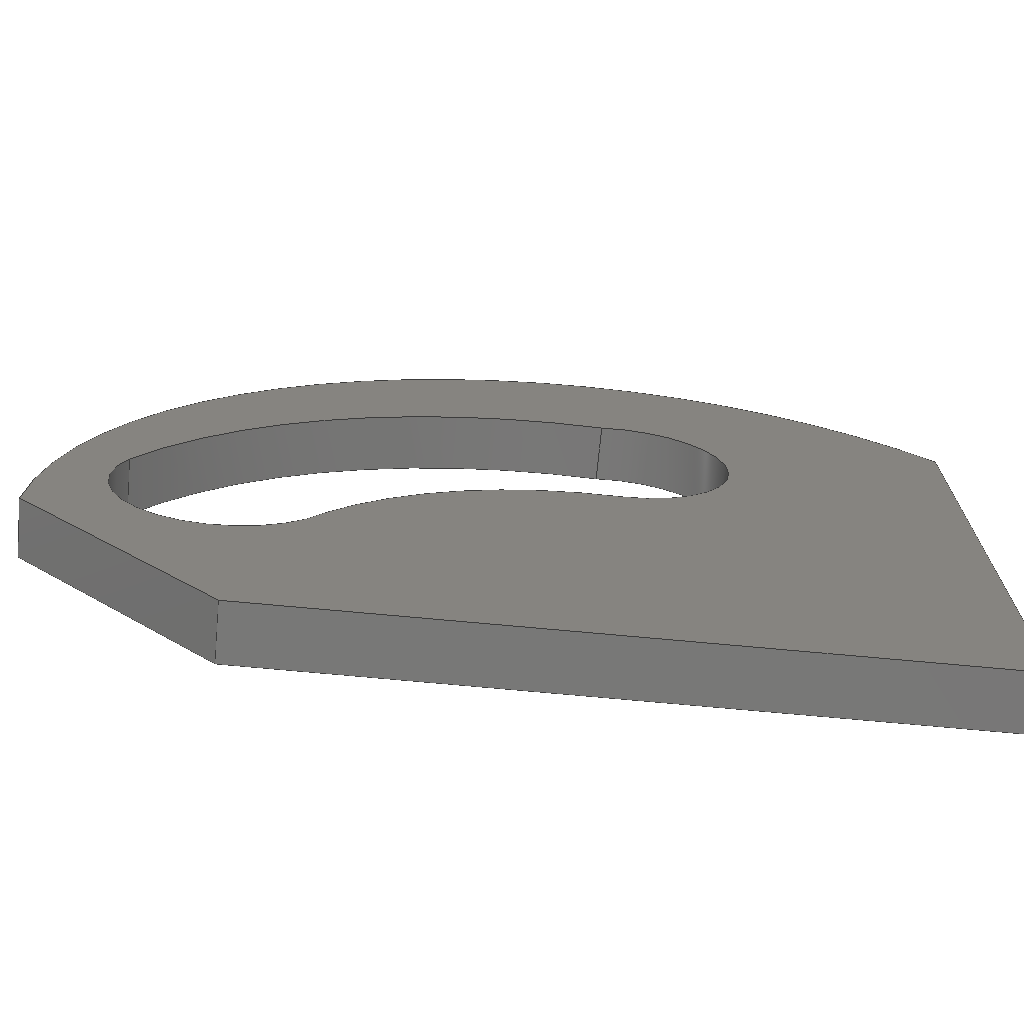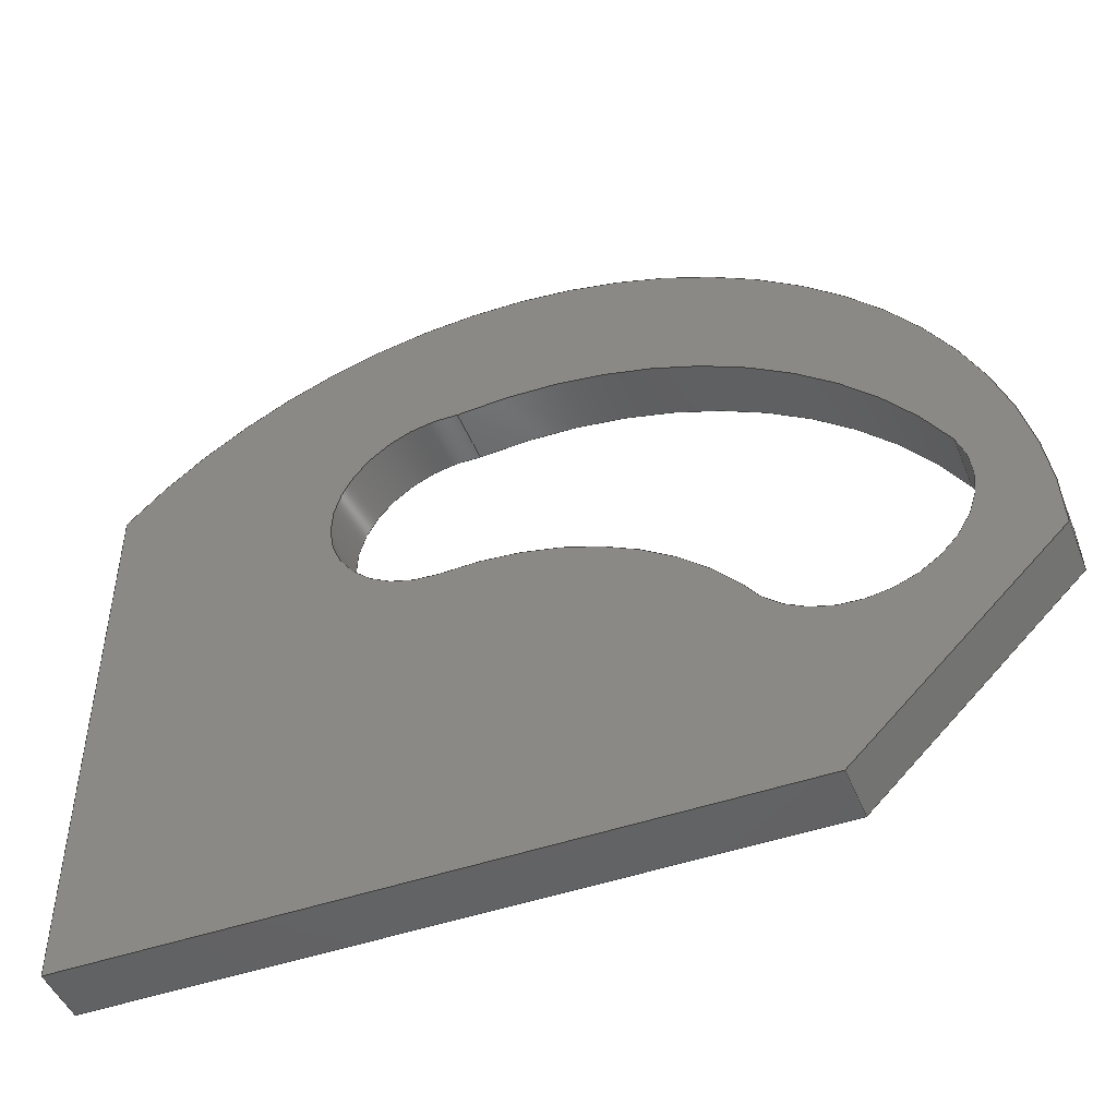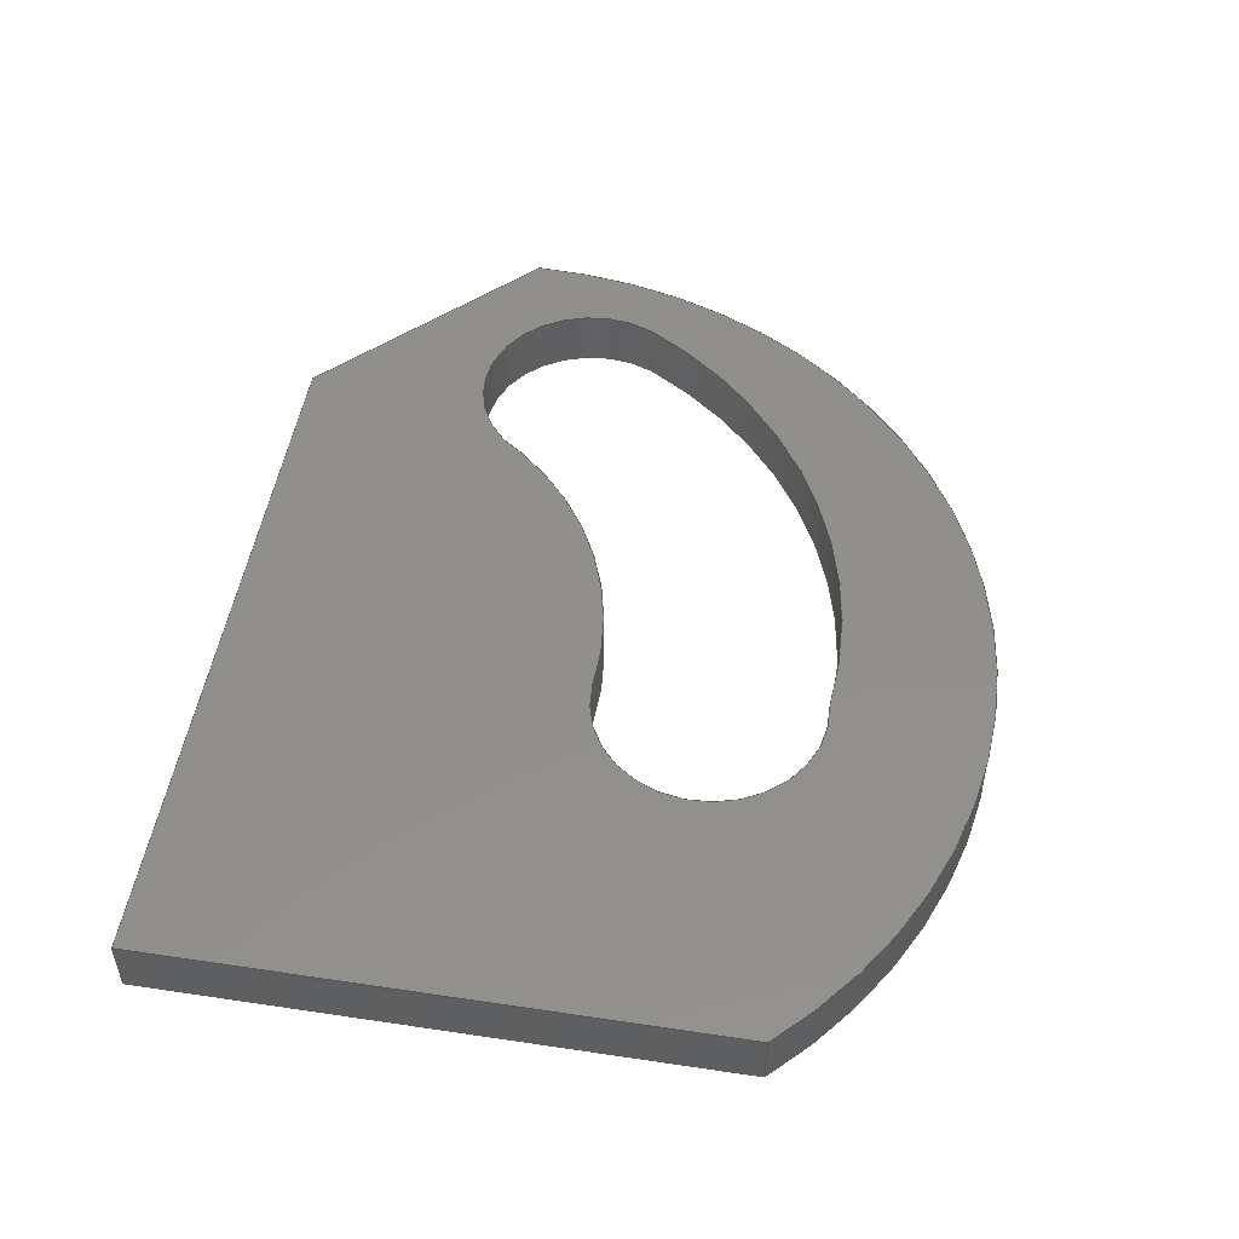
<metadata>
{"format":"step","ext":"step","renderer":"f3d","projection":"perspective","resolution":1024,"background":"white","views":[{"elev":-70.4,"azim":174.6,"up":"+Z"},{"elev":-47.1,"azim":21.4,"up":"+Z"},{"elev":50.3,"azim":-80.7,"up":"+Y"}]}
</metadata>
<code>
ISO-10303-21;
DATA;
#1=MECHANICAL_DESIGN_GEOMETRIC_PRESENTATION_REPRESENTATION('',(#4),#320);
#2=SHAPE_REPRESENTATION_RELATIONSHIP('SRR','None',#327,#3);
#3=ADVANCED_BREP_SHAPE_REPRESENTATION('',(#5),#319);
#4=STYLED_ITEM('',(#336),#5);
#5=MANIFOLD_SOLID_BREP('Body1',#176);
#6=FACE_BOUND('',#32,.T.);
#7=FACE_BOUND('',#34,.T.);
#8=PLANE('',#202);
#9=PLANE('',#206);
#10=PLANE('',#207);
#11=PLANE('',#208);
#12=PLANE('',#209);
#13=FACE_OUTER_BOUND('',#23,.T.);
#14=FACE_OUTER_BOUND('',#24,.T.);
#15=FACE_OUTER_BOUND('',#25,.T.);
#16=FACE_OUTER_BOUND('',#26,.T.);
#17=FACE_OUTER_BOUND('',#27,.T.);
#18=FACE_OUTER_BOUND('',#28,.T.);
#19=FACE_OUTER_BOUND('',#29,.T.);
#20=FACE_OUTER_BOUND('',#30,.T.);
#21=FACE_OUTER_BOUND('',#31,.T.);
#22=FACE_OUTER_BOUND('',#33,.T.);
#23=EDGE_LOOP('',(#113,#114,#115,#116));
#24=EDGE_LOOP('',(#117,#118,#119,#120));
#25=EDGE_LOOP('',(#121,#122,#123,#124));
#26=EDGE_LOOP('',(#125,#126,#127,#128));
#27=EDGE_LOOP('',(#129,#130,#131,#132));
#28=EDGE_LOOP('',(#133,#134,#135,#136));
#29=EDGE_LOOP('',(#137,#138,#139,#140));
#30=EDGE_LOOP('',(#141,#142,#143,#144));
#31=EDGE_LOOP('',(#145,#146,#147,#148));
#32=EDGE_LOOP('',(#149,#150,#151,#152));
#33=EDGE_LOOP('',(#153,#154,#155,#156));
#34=EDGE_LOOP('',(#157,#158,#159,#160));
#35=LINE('',#272,#49);
#36=LINE('',#275,#50);
#37=LINE('',#281,#51);
#38=LINE('',#287,#52);
#39=LINE('',#294,#53);
#40=LINE('',#296,#54);
#41=LINE('',#298,#55);
#42=LINE('',#299,#56);
#43=LINE('',#305,#57);
#44=LINE('',#308,#58);
#45=LINE('',#310,#59);
#46=LINE('',#311,#60);
#47=LINE('',#313,#61);
#48=LINE('',#314,#62);
#49=VECTOR('',#216,1);
#50=VECTOR('',#219,1);
#51=VECTOR('',#226,1);
#52=VECTOR('',#233,1);
#53=VECTOR('',#242,1);
#54=VECTOR('',#243,1);
#55=VECTOR('',#244,1);
#56=VECTOR('',#245,1);
#57=VECTOR('',#252,1);
#58=VECTOR('',#255,1);
#59=VECTOR('',#256,1);
#60=VECTOR('',#257,1);
#61=VECTOR('',#260,1);
#62=VECTOR('',#261,1);
#63=CIRCLE('',#191,3.445);
#64=CIRCLE('',#192,3.445);
#65=CIRCLE('',#194,0.81);
#66=CIRCLE('',#195,0.81);
#67=CIRCLE('',#197,2.359);
#68=CIRCLE('',#198,2.359);
#69=CIRCLE('',#200,0.81);
#70=CIRCLE('',#201,0.81);
#71=CIRCLE('',#204,3.816);
#72=CIRCLE('',#205,3.816);
#73=VERTEX_POINT('',#268);
#74=VERTEX_POINT('',#269);
#75=VERTEX_POINT('',#271);
#76=VERTEX_POINT('',#273);
#77=VERTEX_POINT('',#277);
#78=VERTEX_POINT('',#279);
#79=VERTEX_POINT('',#283);
#80=VERTEX_POINT('',#285);
#81=VERTEX_POINT('',#292);
#82=VERTEX_POINT('',#293);
#83=VERTEX_POINT('',#295);
#84=VERTEX_POINT('',#297);
#85=VERTEX_POINT('',#301);
#86=VERTEX_POINT('',#303);
#87=VERTEX_POINT('',#307);
#88=VERTEX_POINT('',#309);
#89=EDGE_CURVE('',#73,#74,#63,.T.);
#90=EDGE_CURVE('',#74,#75,#35,.T.);
#91=EDGE_CURVE('',#76,#75,#64,.T.);
#92=EDGE_CURVE('',#73,#76,#36,.T.);
#93=EDGE_CURVE('',#77,#73,#65,.T.);
#94=EDGE_CURVE('',#78,#76,#66,.T.);
#95=EDGE_CURVE('',#77,#78,#37,.T.);
#96=EDGE_CURVE('',#79,#77,#67,.T.);
#97=EDGE_CURVE('',#80,#78,#68,.T.);
#98=EDGE_CURVE('',#79,#80,#38,.T.);
#99=EDGE_CURVE('',#74,#79,#69,.T.);
#100=EDGE_CURVE('',#75,#80,#70,.T.);
#101=EDGE_CURVE('',#81,#82,#39,.T.);
#102=EDGE_CURVE('',#81,#83,#40,.T.);
#103=EDGE_CURVE('',#84,#83,#41,.T.);
#104=EDGE_CURVE('',#82,#84,#42,.T.);
#105=EDGE_CURVE('',#85,#82,#71,.T.);
#106=EDGE_CURVE('',#86,#84,#72,.T.);
#107=EDGE_CURVE('',#85,#86,#43,.T.);
#108=EDGE_CURVE('',#87,#85,#44,.T.);
#109=EDGE_CURVE('',#88,#86,#45,.T.);
#110=EDGE_CURVE('',#87,#88,#46,.T.);
#111=EDGE_CURVE('',#81,#87,#47,.T.);
#112=EDGE_CURVE('',#83,#88,#48,.T.);
#113=ORIENTED_EDGE('',*,*,#89,.T.);
#114=ORIENTED_EDGE('',*,*,#90,.T.);
#115=ORIENTED_EDGE('',*,*,#91,.F.);
#116=ORIENTED_EDGE('',*,*,#92,.F.);
#117=ORIENTED_EDGE('',*,*,#93,.T.);
#118=ORIENTED_EDGE('',*,*,#92,.T.);
#119=ORIENTED_EDGE('',*,*,#94,.F.);
#120=ORIENTED_EDGE('',*,*,#95,.F.);
#121=ORIENTED_EDGE('',*,*,#96,.T.);
#122=ORIENTED_EDGE('',*,*,#95,.T.);
#123=ORIENTED_EDGE('',*,*,#97,.F.);
#124=ORIENTED_EDGE('',*,*,#98,.F.);
#125=ORIENTED_EDGE('',*,*,#99,.T.);
#126=ORIENTED_EDGE('',*,*,#98,.T.);
#127=ORIENTED_EDGE('',*,*,#100,.F.);
#128=ORIENTED_EDGE('',*,*,#90,.F.);
#129=ORIENTED_EDGE('',*,*,#101,.F.);
#130=ORIENTED_EDGE('',*,*,#102,.T.);
#131=ORIENTED_EDGE('',*,*,#103,.F.);
#132=ORIENTED_EDGE('',*,*,#104,.F.);
#133=ORIENTED_EDGE('',*,*,#105,.T.);
#134=ORIENTED_EDGE('',*,*,#104,.T.);
#135=ORIENTED_EDGE('',*,*,#106,.F.);
#136=ORIENTED_EDGE('',*,*,#107,.F.);
#137=ORIENTED_EDGE('',*,*,#108,.T.);
#138=ORIENTED_EDGE('',*,*,#107,.T.);
#139=ORIENTED_EDGE('',*,*,#109,.F.);
#140=ORIENTED_EDGE('',*,*,#110,.F.);
#141=ORIENTED_EDGE('',*,*,#111,.T.);
#142=ORIENTED_EDGE('',*,*,#110,.T.);
#143=ORIENTED_EDGE('',*,*,#112,.F.);
#144=ORIENTED_EDGE('',*,*,#102,.F.);
#145=ORIENTED_EDGE('',*,*,#112,.T.);
#146=ORIENTED_EDGE('',*,*,#109,.T.);
#147=ORIENTED_EDGE('',*,*,#106,.T.);
#148=ORIENTED_EDGE('',*,*,#103,.T.);
#149=ORIENTED_EDGE('',*,*,#100,.T.);
#150=ORIENTED_EDGE('',*,*,#97,.T.);
#151=ORIENTED_EDGE('',*,*,#94,.T.);
#152=ORIENTED_EDGE('',*,*,#91,.T.);
#153=ORIENTED_EDGE('',*,*,#111,.F.);
#154=ORIENTED_EDGE('',*,*,#101,.T.);
#155=ORIENTED_EDGE('',*,*,#105,.F.);
#156=ORIENTED_EDGE('',*,*,#108,.F.);
#157=ORIENTED_EDGE('',*,*,#99,.F.);
#158=ORIENTED_EDGE('',*,*,#89,.F.);
#159=ORIENTED_EDGE('',*,*,#93,.F.);
#160=ORIENTED_EDGE('',*,*,#96,.F.);
#161=CYLINDRICAL_SURFACE('',#190,3.445);
#162=CYLINDRICAL_SURFACE('',#193,0.81);
#163=CYLINDRICAL_SURFACE('',#196,2.359);
#164=CYLINDRICAL_SURFACE('',#199,0.81);
#165=CYLINDRICAL_SURFACE('',#203,3.816);
#166=ADVANCED_FACE('',(#13),#161,.F.);
#167=ADVANCED_FACE('',(#14),#162,.F.);
#168=ADVANCED_FACE('',(#15),#163,.T.);
#169=ADVANCED_FACE('',(#16),#164,.F.);
#170=ADVANCED_FACE('',(#17),#8,.T.);
#171=ADVANCED_FACE('',(#18),#165,.T.);
#172=ADVANCED_FACE('',(#19),#9,.T.);
#173=ADVANCED_FACE('',(#20),#10,.T.);
#174=ADVANCED_FACE('',(#21,#6),#11,.T.);
#175=ADVANCED_FACE('',(#22,#7),#12,.F.);
#176=CLOSED_SHELL('',(#166,#167,#168,#169,#170,#171,#172,#173,#174,#175));
#177=DERIVED_UNIT_ELEMENT(#179,1);
#178=DERIVED_UNIT_ELEMENT(#322,3);
#179=(
MASS_UNIT()
NAMED_UNIT(*)
SI_UNIT(.KILO.,.GRAM.)
);
#180=DERIVED_UNIT((#177,#178));
#181=MEASURE_REPRESENTATION_ITEM('density measure',
POSITIVE_RATIO_MEASURE(7850),#180);
#182=PROPERTY_DEFINITION_REPRESENTATION(#187,#184);
#183=PROPERTY_DEFINITION_REPRESENTATION(#188,#185);
#184=REPRESENTATION('material name',(#186),#319);
#185=REPRESENTATION('density',(#181),#319);
#186=DESCRIPTIVE_REPRESENTATION_ITEM('Steel','Steel');
#187=PROPERTY_DEFINITION('material property','material name',#329);
#188=PROPERTY_DEFINITION('material property','density of part',#329);
#189=AXIS2_PLACEMENT_3D('placement',#266,#210,#211);
#190=AXIS2_PLACEMENT_3D('',#267,#212,#213);
#191=AXIS2_PLACEMENT_3D('',#270,#214,#215);
#192=AXIS2_PLACEMENT_3D('',#274,#217,#218);
#193=AXIS2_PLACEMENT_3D('',#276,#220,#221);
#194=AXIS2_PLACEMENT_3D('',#278,#222,#223);
#195=AXIS2_PLACEMENT_3D('',#280,#224,#225);
#196=AXIS2_PLACEMENT_3D('',#282,#227,#228);
#197=AXIS2_PLACEMENT_3D('',#284,#229,#230);
#198=AXIS2_PLACEMENT_3D('',#286,#231,#232);
#199=AXIS2_PLACEMENT_3D('',#288,#234,#235);
#200=AXIS2_PLACEMENT_3D('',#289,#236,#237);
#201=AXIS2_PLACEMENT_3D('',#290,#238,#239);
#202=AXIS2_PLACEMENT_3D('',#291,#240,#241);
#203=AXIS2_PLACEMENT_3D('',#300,#246,#247);
#204=AXIS2_PLACEMENT_3D('',#302,#248,#249);
#205=AXIS2_PLACEMENT_3D('',#304,#250,#251);
#206=AXIS2_PLACEMENT_3D('',#306,#253,#254);
#207=AXIS2_PLACEMENT_3D('',#312,#258,#259);
#208=AXIS2_PLACEMENT_3D('',#315,#262,#263);
#209=AXIS2_PLACEMENT_3D('',#316,#264,#265);
#210=DIRECTION('axis',(0,0,1));
#211=DIRECTION('refdir',(1,0,0));
#212=DIRECTION('center_axis',(0,1,0));
#213=DIRECTION('ref_axis',(-0.1169,0,0.9931));
#214=DIRECTION('center_axis',(0,-1,0));
#215=DIRECTION('ref_axis',(-0.1169,0,0.9931));
#216=DIRECTION('',(0,1,0));
#217=DIRECTION('center_axis',(0,-1,0));
#218=DIRECTION('ref_axis',(-0.1169,0,0.9931));
#219=DIRECTION('',(0,1,0));
#220=DIRECTION('center_axis',(0,1,0));
#221=DIRECTION('ref_axis',(0.8985,0,0.439));
#222=DIRECTION('center_axis',(0,-1,0));
#223=DIRECTION('ref_axis',(0.8985,0,0.439));
#224=DIRECTION('center_axis',(0,-1,0));
#225=DIRECTION('ref_axis',(0.8985,0,0.439));
#226=DIRECTION('',(0,1,0));
#227=DIRECTION('center_axis',(0,1,0));
#228=DIRECTION('ref_axis',(-0.08941,0,0.996));
#229=DIRECTION('center_axis',(0,1,0));
#230=DIRECTION('ref_axis',(-0.08941,0,0.996));
#231=DIRECTION('center_axis',(0,1,0));
#232=DIRECTION('ref_axis',(-0.08941,0,0.996));
#233=DIRECTION('',(0,1,0));
#234=DIRECTION('center_axis',(0,1,0));
#235=DIRECTION('ref_axis',(-0.9986,0,0.05227));
#236=DIRECTION('center_axis',(0,-1,0));
#237=DIRECTION('ref_axis',(0.03753,0,-0.9993));
#238=DIRECTION('center_axis',(0,-1,0));
#239=DIRECTION('ref_axis',(0.03753,0,-0.9993));
#240=DIRECTION('center_axis',(0.6999,0,-0.7143));
#241=DIRECTION('ref_axis',(-0.7143,0,-0.6999));
#242=DIRECTION('',(0.7143,0,0.6999));
#243=DIRECTION('',(0,1,0));
#244=DIRECTION('',(-0.7143,0,-0.6999));
#245=DIRECTION('',(0,1,0));
#246=DIRECTION('center_axis',(0,1,0));
#247=DIRECTION('ref_axis',(-0.7296,0,0.6839));
#248=DIRECTION('center_axis',(0,1,0));
#249=DIRECTION('ref_axis',(-0.7296,0,0.6839));
#250=DIRECTION('center_axis',(0,1,0));
#251=DIRECTION('ref_axis',(-0.7296,0,0.6839));
#252=DIRECTION('',(0,1,0));
#253=DIRECTION('center_axis',(-1,0,-6.114e-17));
#254=DIRECTION('ref_axis',(-6.114e-17,0,1));
#255=DIRECTION('',(-6.114e-17,0,1));
#256=DIRECTION('',(-6.114e-17,0,1));
#257=DIRECTION('',(0,1,0));
#258=DIRECTION('center_axis',(-1.742e-16,0,-1));
#259=DIRECTION('ref_axis',(-1,0,1.742e-16));
#260=DIRECTION('',(-1,0,1.742e-16));
#261=DIRECTION('',(-1,0,1.742e-16));
#262=DIRECTION('center_axis',(0,1,0));
#263=DIRECTION('ref_axis',(1,0,0));
#264=DIRECTION('center_axis',(0,1,0));
#265=DIRECTION('ref_axis',(1,0,0));
#266=CARTESIAN_POINT('',(0,0,0));
#267=CARTESIAN_POINT('Origin',(3.018,0,-4.919));
#268=CARTESIAN_POINT('',(6.028,0,-3.244));
#269=CARTESIAN_POINT('',(2.615,0,-1.498));
#270=CARTESIAN_POINT('Origin',(3.018,0,-4.919));
#271=CARTESIAN_POINT('',(2.615,0.42,-1.498));
#272=CARTESIAN_POINT('',(2.615,0,-1.498));
#273=CARTESIAN_POINT('',(6.028,0.42,-3.244));
#274=CARTESIAN_POINT('Origin',(3.018,0.42,-4.919));
#275=CARTESIAN_POINT('',(6.028,0,-3.244));
#276=CARTESIAN_POINT('Origin',(5.3,0,-3.6));
#277=CARTESIAN_POINT('',(4.598,0,-4.003));
#278=CARTESIAN_POINT('Origin',(5.3,0,-3.6));
#279=CARTESIAN_POINT('',(4.598,0.42,-4.003));
#280=CARTESIAN_POINT('Origin',(5.3,0.42,-3.6));
#281=CARTESIAN_POINT('',(4.598,0,-4.003));
#282=CARTESIAN_POINT('Origin',(2.741,0,-5.459));
#283=CARTESIAN_POINT('',(2.53,0,-3.109));
#284=CARTESIAN_POINT('Origin',(2.741,0,-5.459));
#285=CARTESIAN_POINT('',(2.53,0.42,-3.109));
#286=CARTESIAN_POINT('Origin',(2.741,0.42,-5.459));
#287=CARTESIAN_POINT('',(2.53,0,-3.109));
#288=CARTESIAN_POINT('Origin',(2.5,0,-2.3));
#289=CARTESIAN_POINT('Origin',(2.5,0,-2.3));
#290=CARTESIAN_POINT('Origin',(2.5,0.42,-2.3));
#291=CARTESIAN_POINT('Origin',(6.6,0,-4.23));
#292=CARTESIAN_POINT('',(5.1,0,-5.7));
#293=CARTESIAN_POINT('',(6.6,0,-4.23));
#294=CARTESIAN_POINT('',(5.1,0,-5.7));
#295=CARTESIAN_POINT('',(5.1,0.42,-5.7));
#296=CARTESIAN_POINT('',(5.1,0,-5.7));
#297=CARTESIAN_POINT('',(6.6,0.42,-4.23));
#298=CARTESIAN_POINT('',(5.1,0.42,-5.7));
#299=CARTESIAN_POINT('',(6.6,0,-4.23));
#300=CARTESIAN_POINT('Origin',(2.784,0,-4.21));
#301=CARTESIAN_POINT('',(3.725e-08,0,-1.6));
#302=CARTESIAN_POINT('Origin',(2.784,0,-4.21));
#303=CARTESIAN_POINT('',(3.725e-08,0.42,-1.6));
#304=CARTESIAN_POINT('Origin',(2.784,0.42,-4.21));
#305=CARTESIAN_POINT('',(3.725e-08,0,-1.6));
#306=CARTESIAN_POINT('Origin',(3.725e-08,0,-5.7));
#307=CARTESIAN_POINT('',(3.725e-08,0,-5.7));
#308=CARTESIAN_POINT('',(3.725e-08,0,-5.7));
#309=CARTESIAN_POINT('',(3.725e-08,0.42,-5.7));
#310=CARTESIAN_POINT('',(3.725e-08,0.42,-5.7));
#311=CARTESIAN_POINT('',(3.725e-08,0,-5.7));
#312=CARTESIAN_POINT('Origin',(5.1,0,-5.7));
#313=CARTESIAN_POINT('',(5.1,0,-5.7));
#314=CARTESIAN_POINT('',(5.1,0.42,-5.7));
#315=CARTESIAN_POINT('Origin',(3.3,0.42,-3.047));
#316=CARTESIAN_POINT('Origin',(3.3,0,-3.047));
#317=UNCERTAINTY_MEASURE_WITH_UNIT(LENGTH_MEASURE(0.001),#321,
'DISTANCE_ACCURACY_VALUE',
'Maximum model space distance between geometric entities at asserted c
onnectivities');
#318=UNCERTAINTY_MEASURE_WITH_UNIT(LENGTH_MEASURE(0.001),#321,
'DISTANCE_ACCURACY_VALUE',
'Maximum model space distance between geometric entities at asserted c
onnectivities');
#319=(
GEOMETRIC_REPRESENTATION_CONTEXT(3)
GLOBAL_UNCERTAINTY_ASSIGNED_CONTEXT((#317))
GLOBAL_UNIT_ASSIGNED_CONTEXT((#321,#323,#324))
REPRESENTATION_CONTEXT('','3D')
);
#320=(
GEOMETRIC_REPRESENTATION_CONTEXT(3)
GLOBAL_UNCERTAINTY_ASSIGNED_CONTEXT((#318))
GLOBAL_UNIT_ASSIGNED_CONTEXT((#321,#323,#324))
REPRESENTATION_CONTEXT('','3D')
);
#321=(
LENGTH_UNIT()
NAMED_UNIT(*)
SI_UNIT(.CENTI.,.METRE.)
);
#322=(
LENGTH_UNIT()
NAMED_UNIT(*)
SI_UNIT($,.METRE.)
);
#323=(
NAMED_UNIT(*)
PLANE_ANGLE_UNIT()
SI_UNIT($,.RADIAN.)
);
#324=(
NAMED_UNIT(*)
SI_UNIT($,.STERADIAN.)
SOLID_ANGLE_UNIT()
);
#325=SHAPE_DEFINITION_REPRESENTATION(#326,#327);
#326=PRODUCT_DEFINITION_SHAPE('',$,#329);
#327=SHAPE_REPRESENTATION('',(#189),#319);
#328=PRODUCT_DEFINITION_CONTEXT('part definition',#333,'design');
#329=PRODUCT_DEFINITION('Uchyt','Uchyt v3',#330,#328);
#330=PRODUCT_DEFINITION_FORMATION('',$,#335);
#331=PRODUCT_RELATED_PRODUCT_CATEGORY('Uchyt v3','Uchyt v3',(#335));
#332=APPLICATION_PROTOCOL_DEFINITION('international standard',
'automotive_design',2009,#333);
#333=APPLICATION_CONTEXT(
'Core Data for Automotive Mechanical Design Process');
#334=PRODUCT_CONTEXT('part definition',#333,'mechanical');
#335=PRODUCT('Uchyt','Uchyt v3',$,(#334));
#336=PRESENTATION_STYLE_ASSIGNMENT((#337));
#337=SURFACE_STYLE_USAGE(.BOTH.,#338);
#338=SURFACE_SIDE_STYLE('',(#339));
#339=SURFACE_STYLE_FILL_AREA(#340);
#340=FILL_AREA_STYLE('Paint - Enamel Glossy (Black)',(#341));
#341=FILL_AREA_STYLE_COLOUR('Paint - Enamel Glossy (Black)',#342);
#342=COLOUR_RGB('Paint - Enamel Glossy (Black)',0.09804,0.09804,
0.09804);
ENDSEC;
END-ISO-10303-21;

</code>
